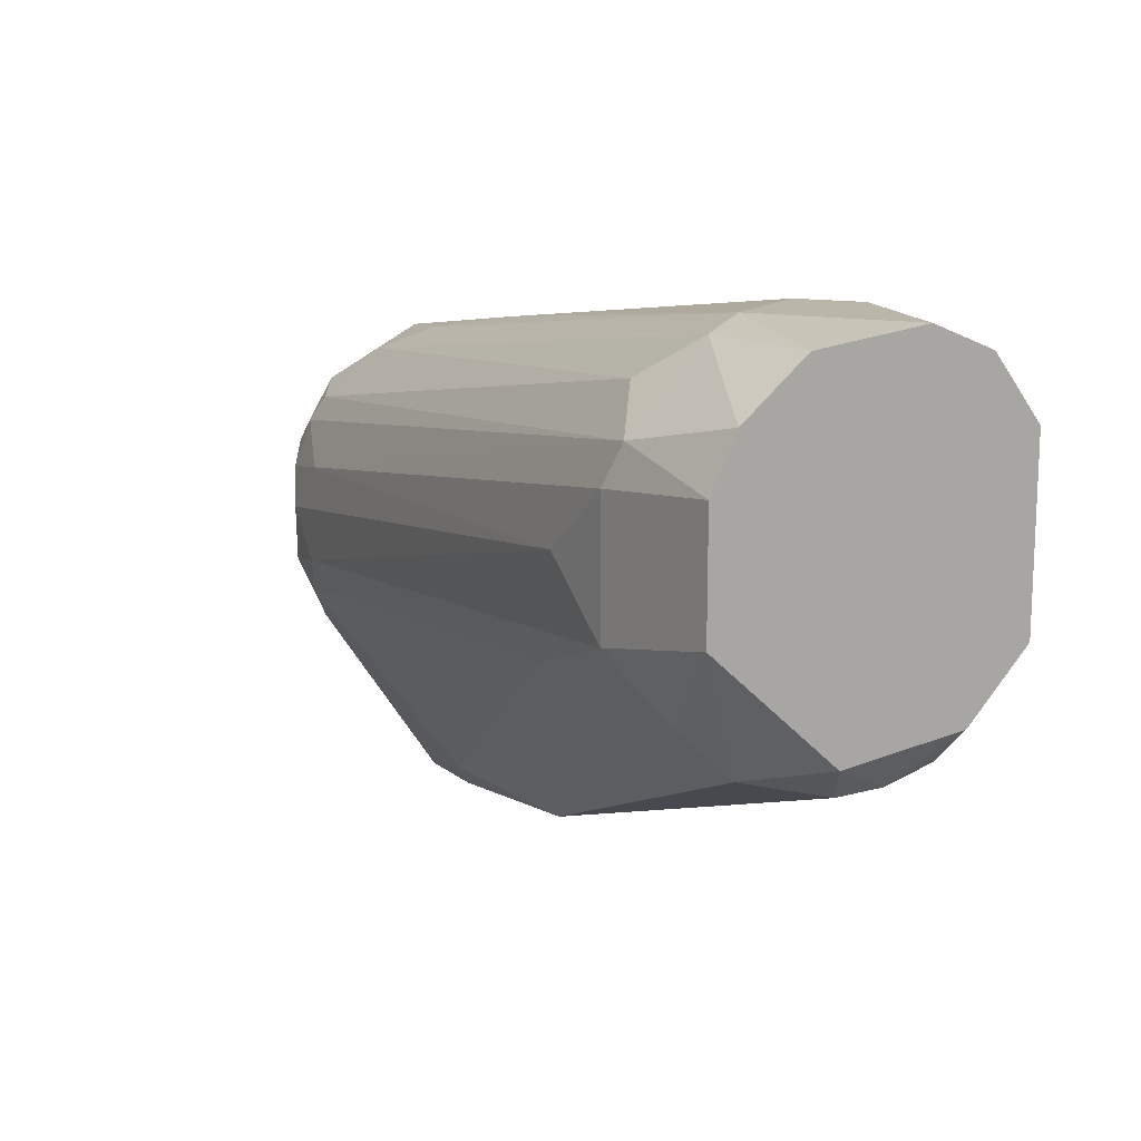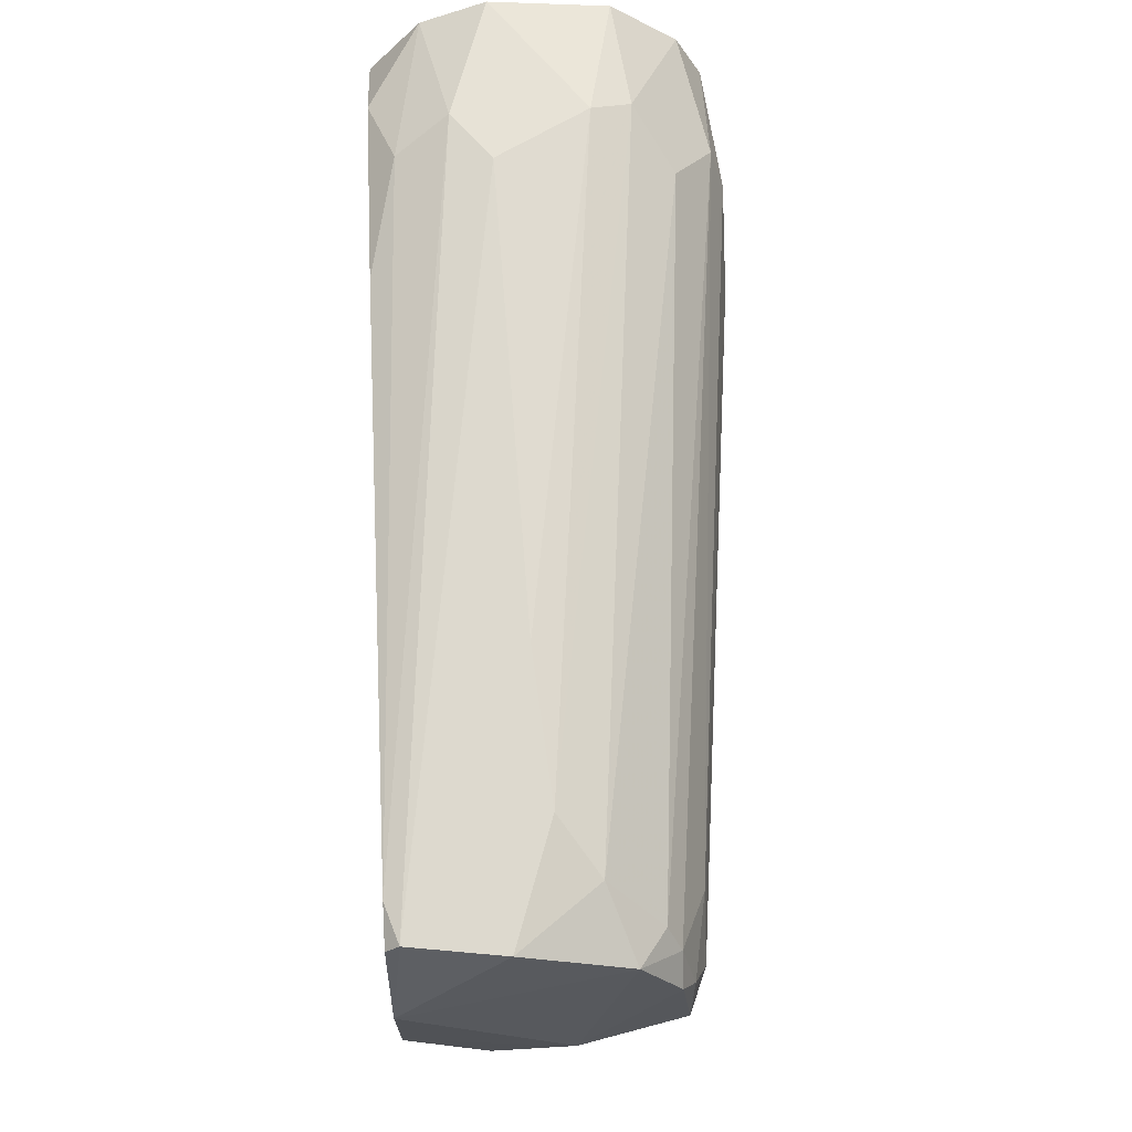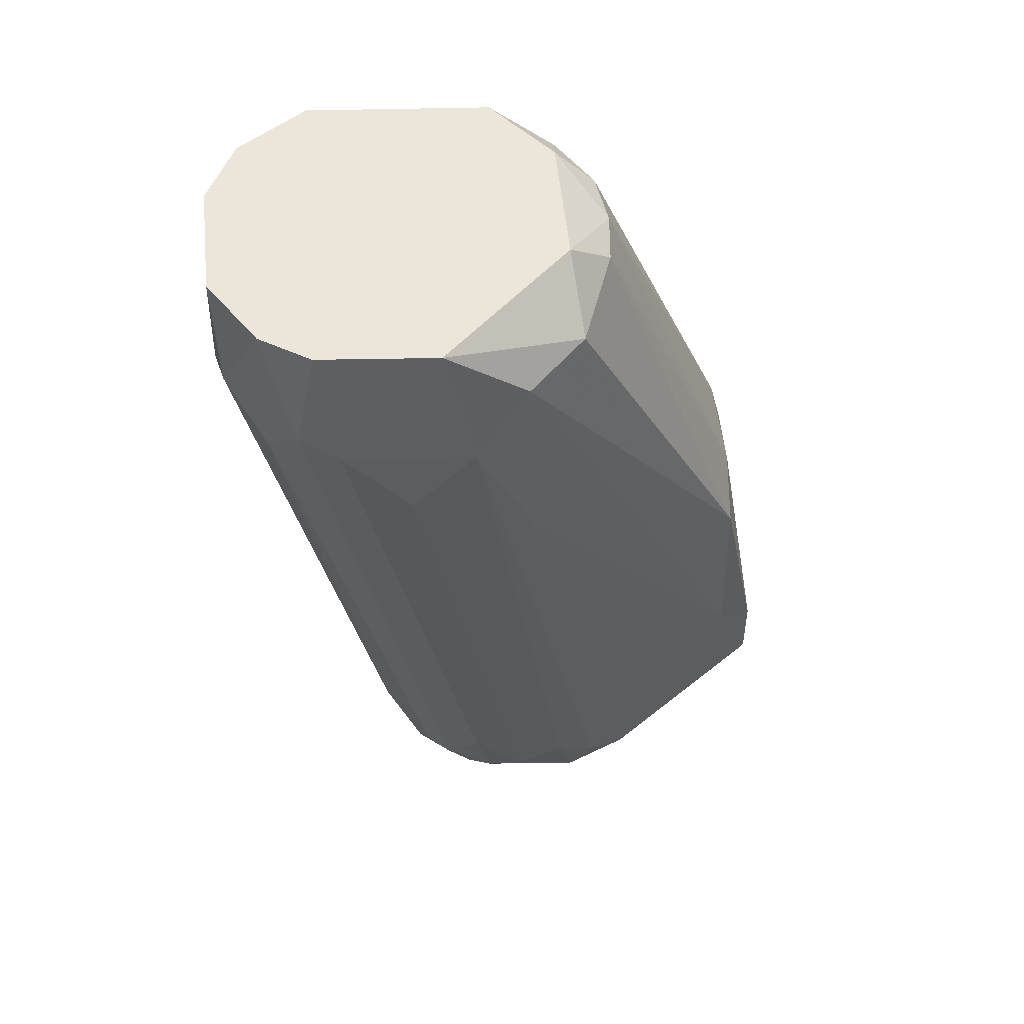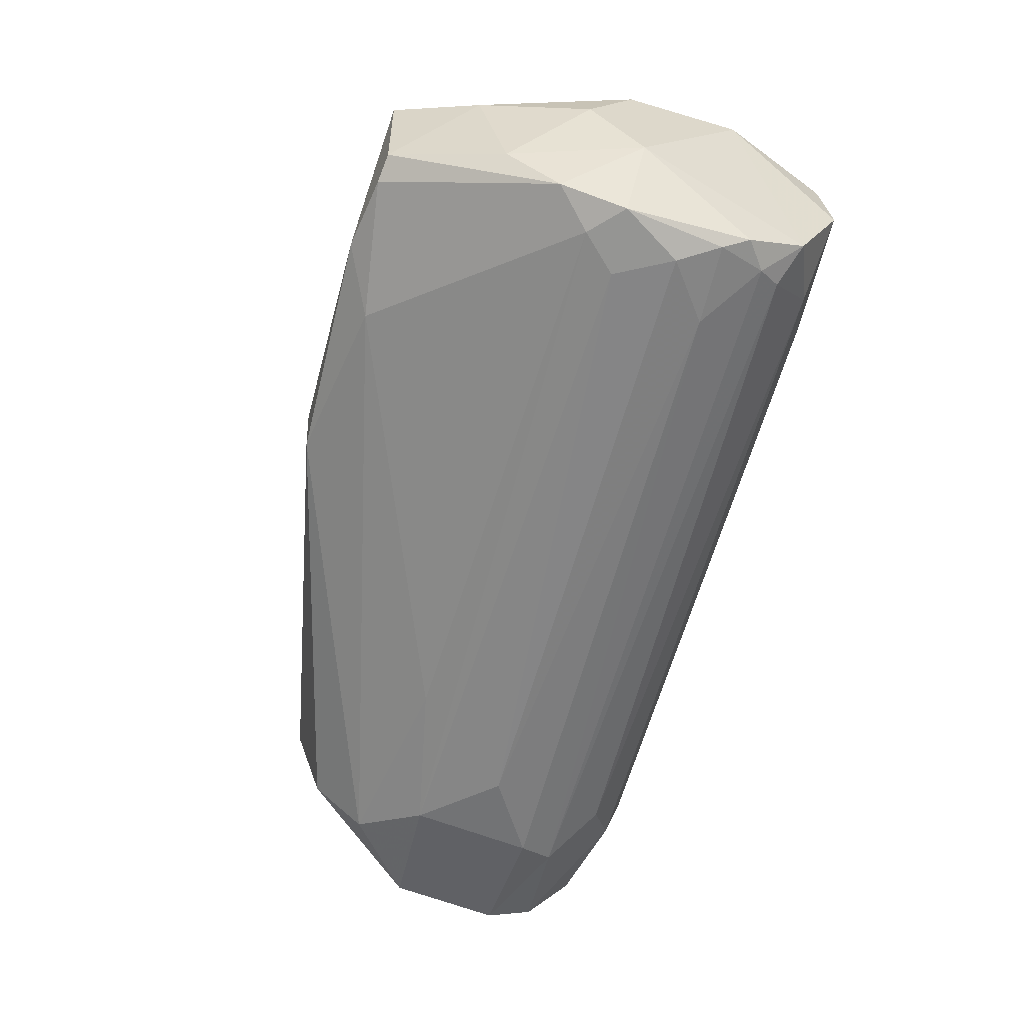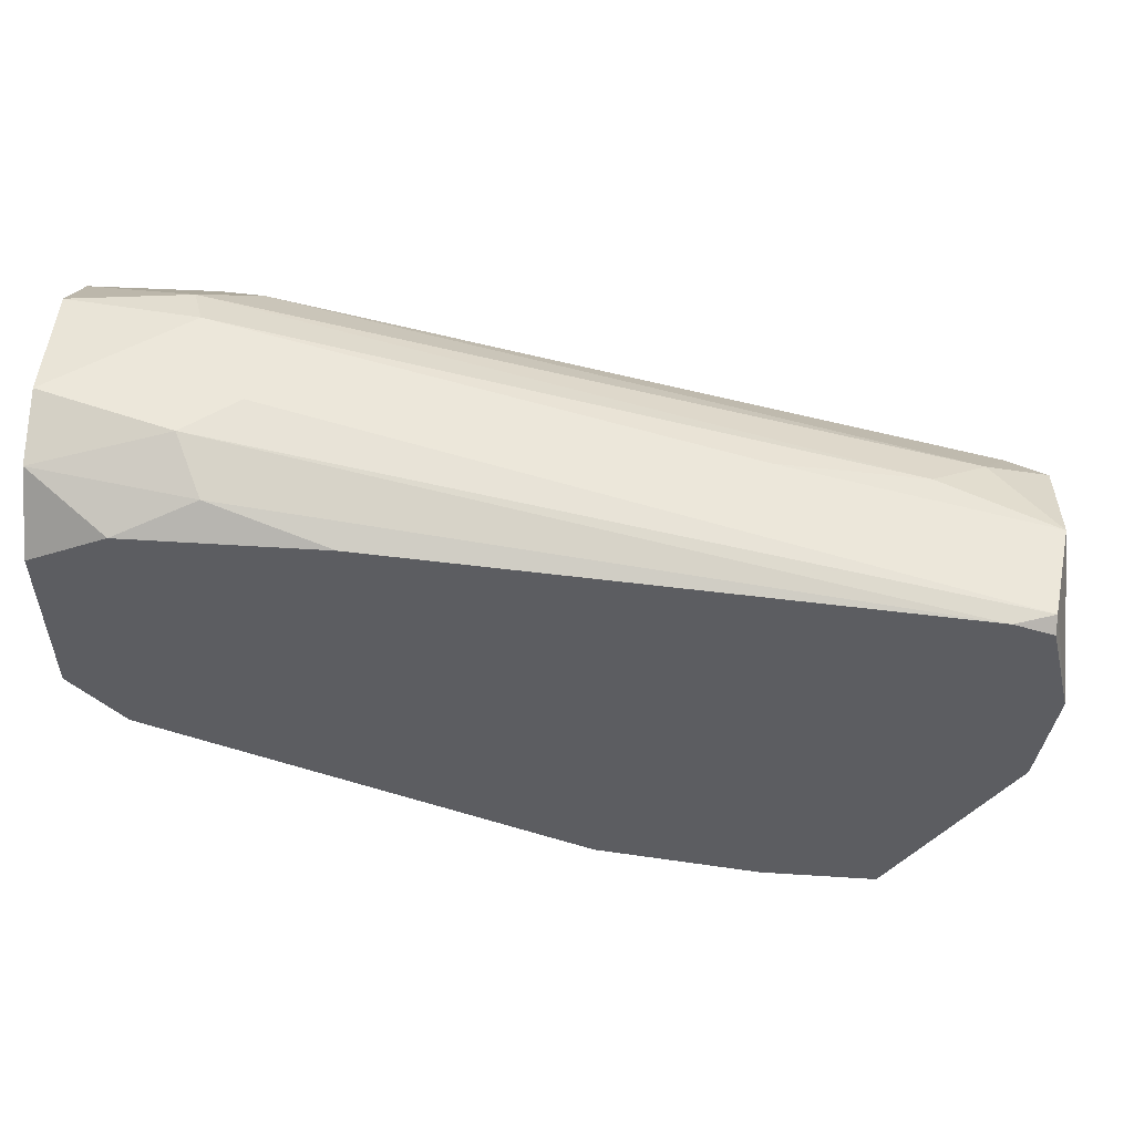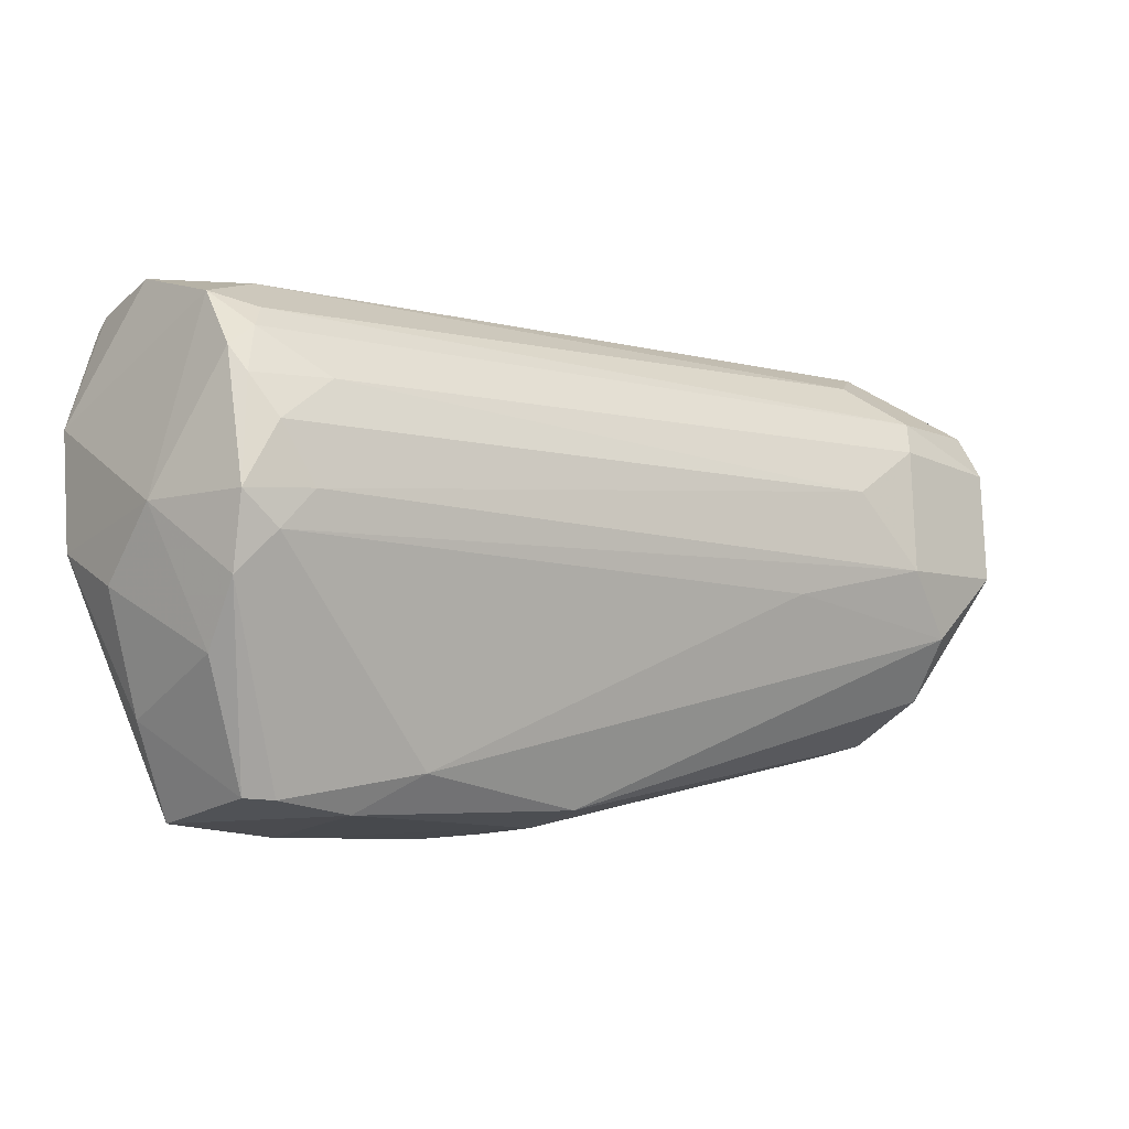
<metadata>
{"format":"obj","ext":"obj","renderer":"f3d","projection":"perspective","resolution":1024,"background":"white","views":[{"elev":13.8,"azim":58.8,"up":"+Z"},{"elev":63.1,"azim":-92.9,"up":"+Z"},{"elev":-35.7,"azim":91.3,"up":"+Y"},{"elev":-55.8,"azim":-113.6,"up":"+Y"},{"elev":53.5,"azim":-176.1,"up":"+Z"},{"elev":-20.6,"azim":-41.3,"up":"+Z"}]}
</metadata>
<code>
v -0.03443 -0.01136 -0.03435
v -0.03443 -0.003848 0.01978
v 0.03023 0.01119 0.02128
v -0.01189 -0.000843 -0.03435
v -0.01338 -0.009857 -0.03435
v -0.05699 -0.009857 0.01377
v -0.06 -0.01587 0.00775
v -0.06 -0.009857 -0.02683
v -0.06 -0.02038 -0.005781
v 0.02571 -0.01738 0.0258
v 0.02571 -0.0264 0.01677
v -0.01789 0.0112 -0.03435
v 0.0182 -0.002344 0.02731
v -0.0615 -0.01587 -0.02082
v -0.0615 -0.01738 0.004738
v 0.00766 -0.0249 -0.00878
v 0.00766 0.0112 0.02129
v 0.03925 -0.01136 -0.01329
v 0.03925 -0.02339 0.01978
v 0.03925 -0.002344 0.02731
v 0.03925 0.01119 -0.004279
v 0.03925 0.01119 0.01677
v 0.03925 0.005178 0.02429
v 0.03925 0.003673 -0.01179
v 0.03925 -0.01587 0.0258
v 0.03925 -0.0264 0.000236
v 0.03925 -0.0264 0.01376
v 0.0212 0.008186 0.02429
v -0.06601 0.0112 0.001733
v -0.06601 -0.006856 -0.01179
v 0.03474 -0.002344 -0.01781
v 0.03474 -0.008357 -0.01781
v 0.03474 0.003673 -0.01631
v -0.04947 -0.006856 -0.03887
v -0.05247 0.008182 -0.03887
v -0.05247 -0.005356 -0.03887
v 0.03324 0.01119 -0.01179
v 0.03324 -0.01888 -0.0148
v -0.05398 -0.02038 0.00023
v -0.05849 0.0112 0.01526
v -0.05849 0.005174 -0.02984
v -0.05849 -0.01888 -0.0163
v -0.04045 -0.006856 -0.03887
v -0.03744 0.0112 -0.03736
v -0.01039 0.009687 -0.03284
v 0.02421 -0.01287 0.02731
v 0.02421 0.002169 0.02731
v 0.02421 -0.02791 -0.002776
v 0.02421 -0.02791 0.01226
v -0.06301 0.0112 0.01377
v -0.06301 -0.01888 -0.01329
v -0.06301 -0.01888 -0.001273
v -0.06301 0.009687 0.01526
v 0.0197 -0.02189 0.02128
v 0.01519 -0.02791 0.004745
v -0.06451 0.0112 -0.01179
v -0.06451 -0.01287 0.009253
v -0.06451 0.002169 -0.0178
v -0.06451 -0.000843 0.01526
v -0.06451 -0.01738 0.001733
v -0.05097 0.0112 -0.03736
v -0.05097 -0.005356 0.01677
v 0.03173 -0.0249 -0.008787
v -0.05548 -0.02038 -0.01179
f 30 51 60
f 50 44 56
f 26 49 48
f 20 26 21
f 46 20 47
f 26 20 19
f 48 64 42
f 26 38 18
f 21 26 18
f 5 38 63
f 38 26 63
f 26 48 63
f 1 5 63
f 59 57 6
f 20 21 22
f 44 50 40
f 50 56 29
f 57 59 29
f 56 30 29
f 30 57 29
f 46 47 13
f 48 49 55
f 64 48 55
f 5 1 43
f 36 35 43
f 35 44 43
f 45 31 4
f 43 44 4
f 5 43 4
f 8 30 58
f 30 56 58
f 8 36 14
f 30 8 14
f 1 42 14
f 38 5 32
f 18 38 32
f 31 18 32
f 5 4 32
f 4 31 32
f 3 22 17
f 22 21 17
f 44 40 17
f 20 46 25
f 19 20 25
f 45 37 33
f 31 45 33
f 64 55 9
f 56 44 61
f 44 35 61
f 35 56 61
f 6 54 10
f 25 46 10
f 19 25 10
f 19 10 11
f 10 54 11
f 40 50 53
f 47 40 53
f 50 29 53
f 29 59 53
f 13 47 53
f 49 26 27
f 26 19 27
f 11 49 27
f 19 11 27
f 48 42 16
f 42 1 16
f 63 48 16
f 1 63 16
f 15 52 39
f 55 49 39
f 52 9 39
f 9 55 39
f 49 11 39
f 11 15 39
f 37 21 24
f 18 31 24
f 21 18 24
f 33 37 24
f 31 33 24
f 42 64 51
f 30 14 51
f 14 42 51
f 9 52 51
f 64 9 51
f 21 37 12
f 37 45 12
f 4 44 12
f 45 4 12
f 44 17 12
f 17 21 12
f 47 20 23
f 20 22 23
f 22 3 23
f 6 57 7
f 54 6 7
f 57 15 7
f 15 11 7
f 11 54 7
f 36 8 41
f 35 36 41
f 56 35 41
f 8 58 41
f 58 56 41
f 46 13 2
f 53 59 2
f 13 53 2
f 36 43 34
f 43 1 34
f 14 36 34
f 1 14 34
f 40 47 28
f 3 17 28
f 17 40 28
f 47 23 28
f 23 3 28
f 59 6 62
f 10 46 62
f 6 10 62
f 46 2 62
f 2 59 62
f 57 30 60
f 52 15 60
f 15 57 60
f 51 52 60

</code>
